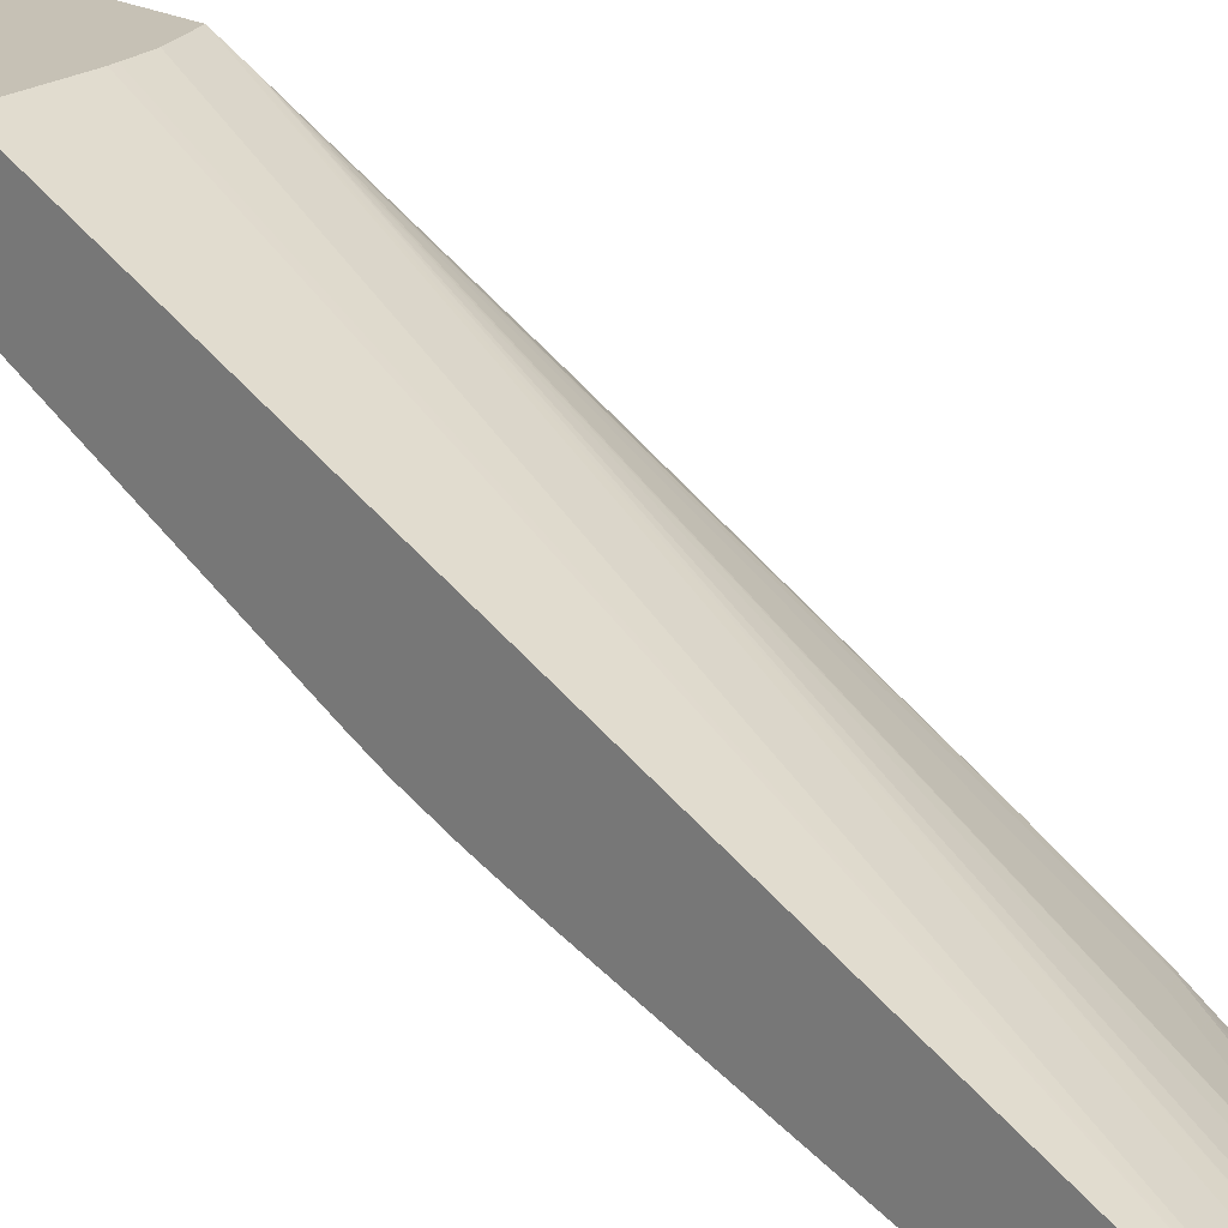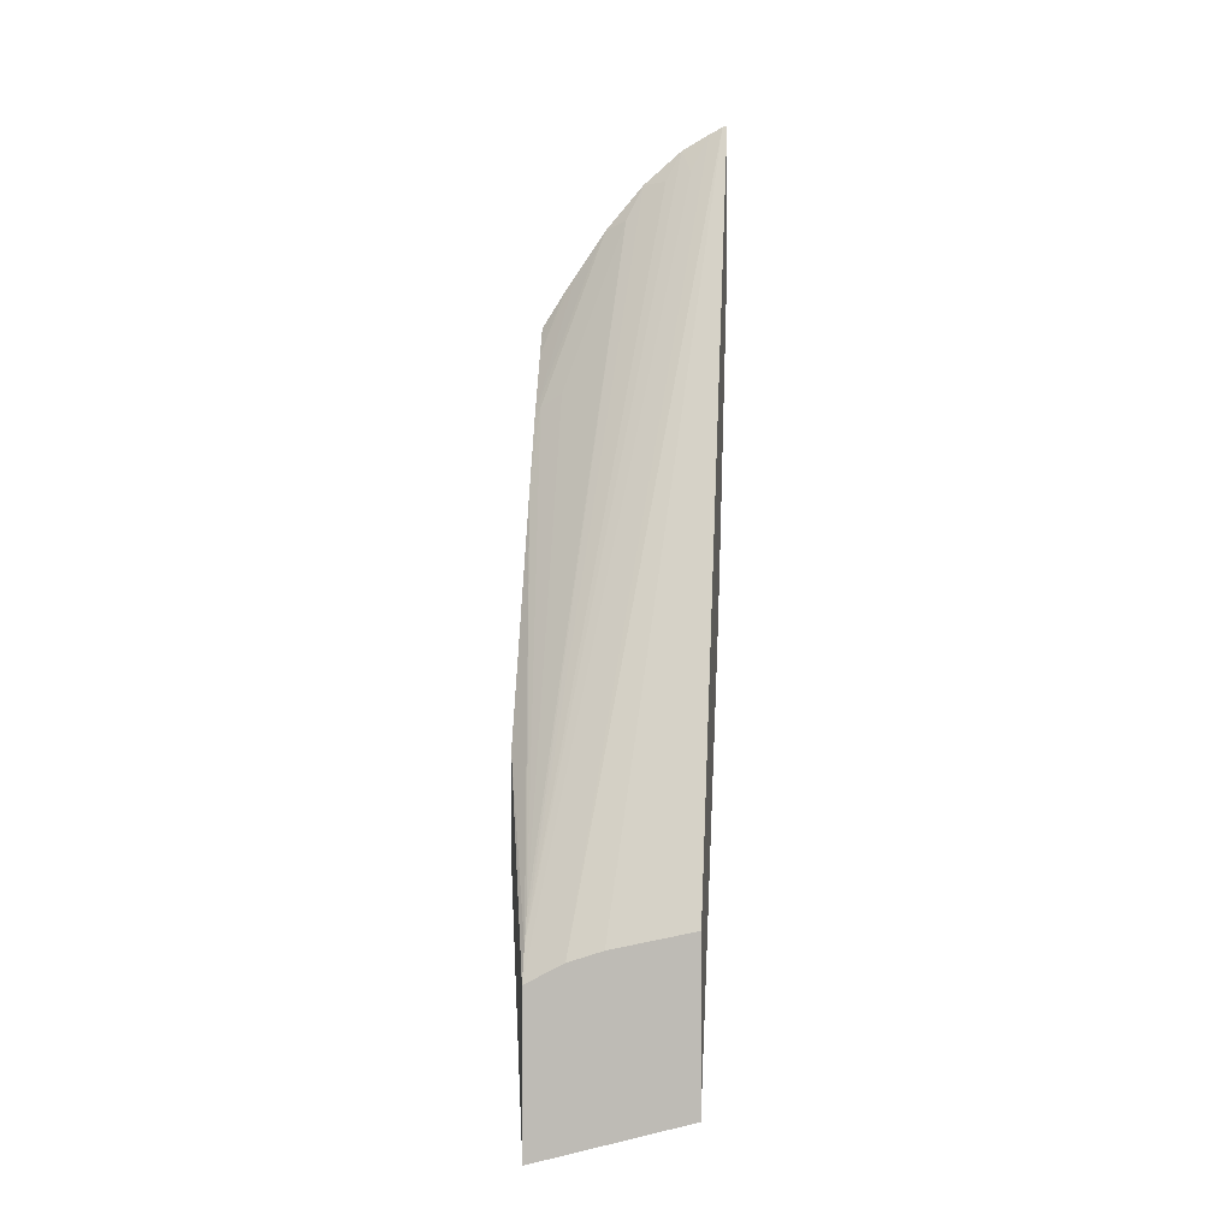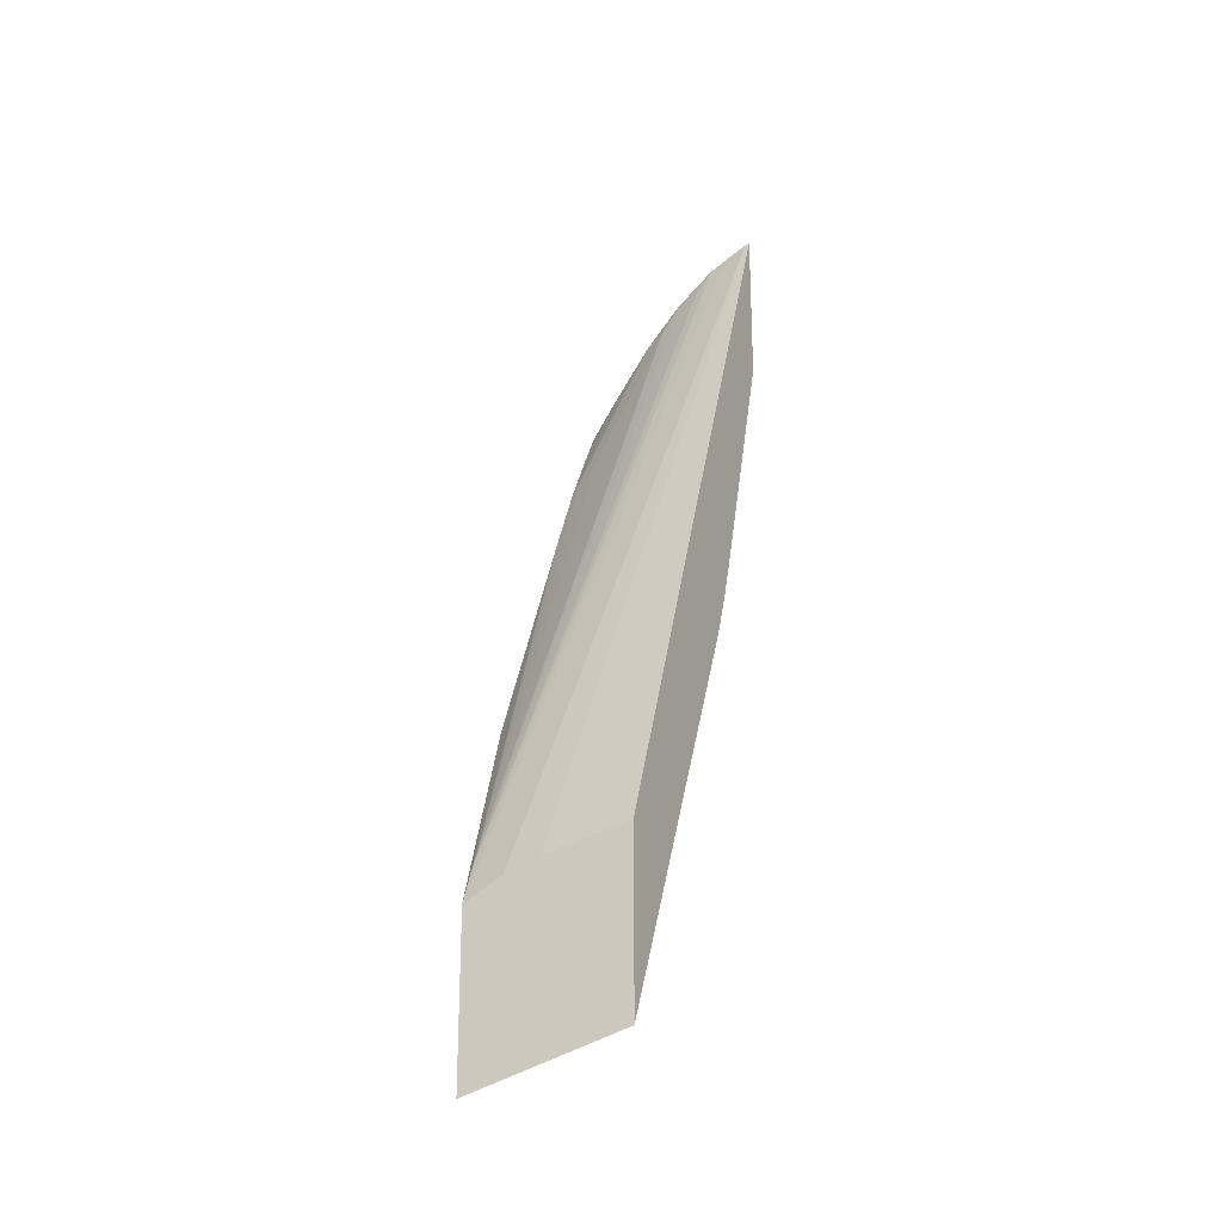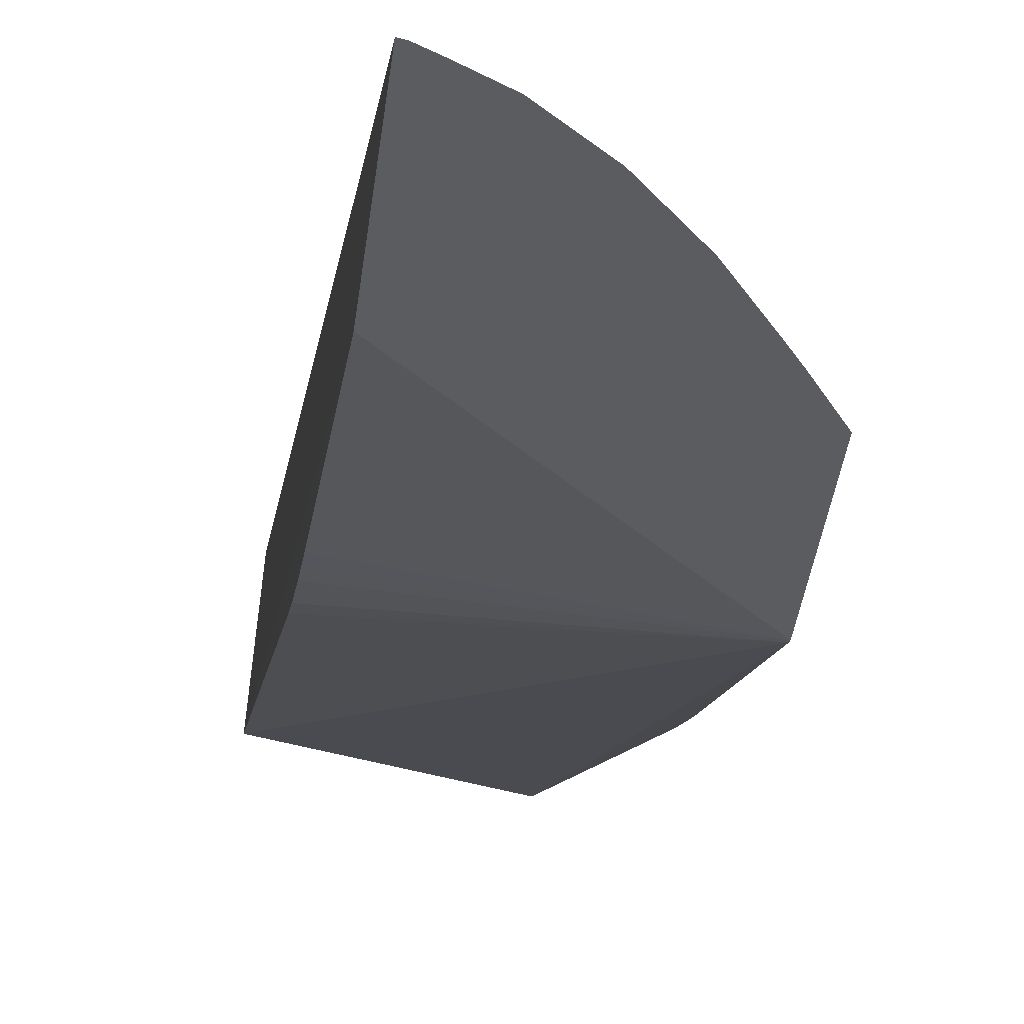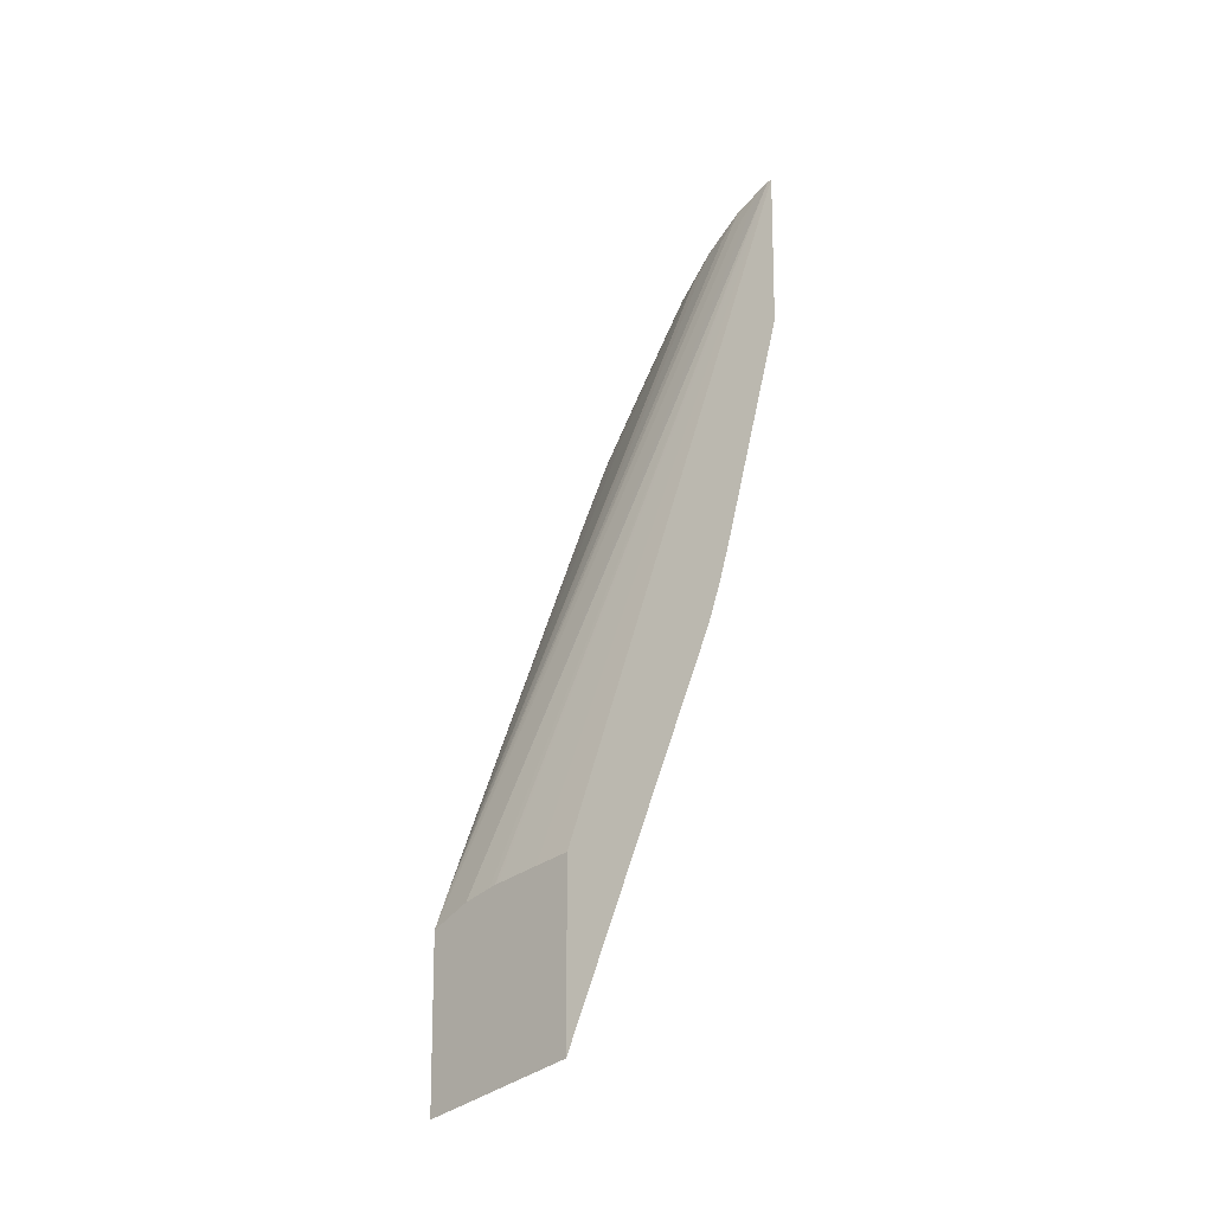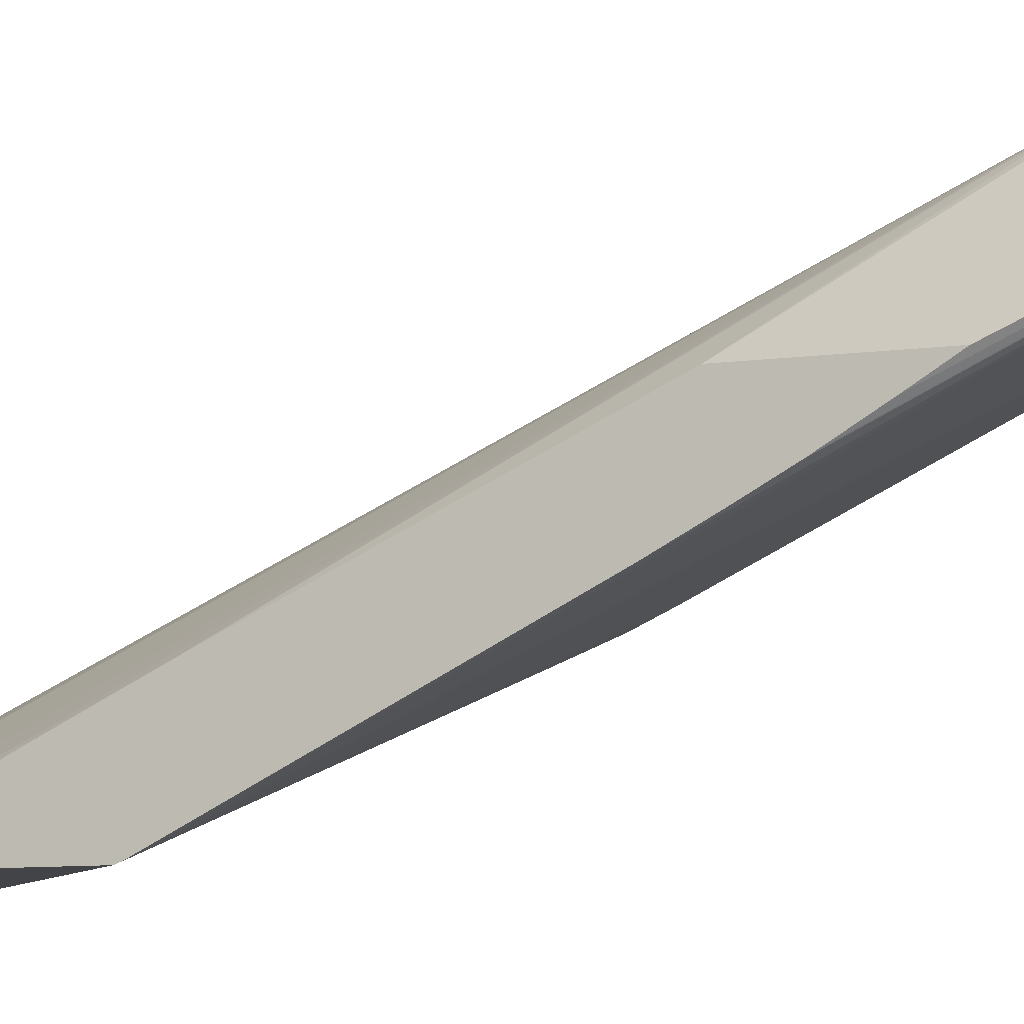
<metadata>
{"format":"obj","ext":"obj","renderer":"f3d","projection":"perspective","resolution":1024,"background":"white","views":[{"elev":18.8,"azim":138.0,"up":"+Z"},{"elev":3.7,"azim":6.7,"up":"+Y"},{"elev":-23.6,"azim":25.2,"up":"+Y"},{"elev":-35.3,"azim":173.5,"up":"+Z"},{"elev":-15.9,"azim":41.6,"up":"+Y"},{"elev":-7.8,"azim":-66.7,"up":"+Z"}]}
</metadata>
<code>
v -0.04631 0.1261 0.05884
v -0.0474 0.1259 0.05884
v -0.04631 0.121 0.05884
v -0.04631 0.1267 0.0586
v -0.04631 0.1485 0.04954
v -0.04876 0.1256 0.05884
v -0.04631 0.1292 0.05546
v -0.05107 0.1197 0.05884
v -0.05192 0.1383 0.04958
v -0.04631 0.1329 0.0532
v -0.04631 0.1336 0.05286
v -0.04631 0.1268 0.05853
v -0.04631 0.1322 0.05546
v -0.04631 0.1438 0.04954
v -0.04645 0.1485 0.04954
v -0.04631 0.1277 0.05813
v -0.04631 0.1283 0.05783
v -0.04631 0.129 0.05743
v -0.04631 0.1299 0.05693
v -0.04631 0.1304 0.05658
v -0.04886 0.1255 0.05884
v -0.04631 0.1348 0.05242
v -0.04631 0.1355 0.05219
v -0.04631 0.136 0.05199
v -0.05108 0.1197 0.05884
v -0.05108 0.1197 0.05884
v -0.05192 0.1384 0.04954
v -0.05192 0.1314 0.053
v -0.04684 0.1483 0.04954
v -0.04992 0.1252 0.05884
v -0.04907 0.1255 0.05884
v -0.05108 0.1246 0.05884
v -0.05192 0.1269 0.05546
v -0.05192 0.1312 0.05307
v -0.05192 0.1278 0.05492
v -0.05192 0.1289 0.05429
v -0.05192 0.1291 0.0542
v -0.05192 0.13 0.05373
v -0.05192 0.1301 0.05363
v -0.05192 0.1426 0.04954
v -0.04767 0.1478 0.04954
v -0.04736 0.1471 0.04991
v -0.05107 0.1255 0.05841
v -0.05108 0.1255 0.05841
v -0.05192 0.1304 0.05546
v -0.05192 0.1422 0.04977
v -0.05122 0.1436 0.04954
v -0.04883 0.1468 0.04954
v -0.04813 0.1469 0.0498
v -0.04932 0.1457 0.04981
v -0.05108 0.1263 0.05803
v -0.05192 0.1376 0.05213
v -0.05192 0.1417 0.05004
v -0.05087 0.1442 0.04954
v -0.04997 0.1455 0.04954
v -0.05174 0.1401 0.05105
v -0.05107 0.1405 0.05127
v -0.05192 0.1396 0.05116
v -0.05192 0.14 0.05099
v -0.05039 0.1445 0.04976
f 1 2 6
f 1 6 21
f 1 21 31
f 1 31 30
f 1 30 32
f 1 32 25
f 1 25 8
f 1 8 3
f 1 3 7
f 1 7 13
f 1 13 20
f 1 20 19
f 1 19 18
f 1 18 17
f 1 17 16
f 1 16 12
f 1 12 4
f 1 4 5
f 1 5 2
f 2 5 6
f 3 8 9
f 3 9 10
f 3 10 11
f 3 11 7
f 4 12 5
f 5 13 7
f 5 7 14
f 5 14 27
f 5 27 40
f 5 40 47
f 5 47 54
f 5 54 55
f 5 55 48
f 5 48 41
f 5 41 29
f 5 29 15
f 5 15 6
f 5 12 16
f 5 16 17
f 5 17 18
f 5 18 19
f 5 19 20
f 5 20 13
f 6 15 21
f 7 11 22
f 7 22 23
f 7 23 24
f 7 24 14
f 8 25 26
f 8 26 9
f 9 27 22
f 9 22 11
f 9 11 10
f 9 26 28
f 9 28 34
f 9 34 39
f 9 39 38
f 9 38 37
f 9 37 36
f 9 36 35
f 9 35 33
f 9 33 45
f 9 45 52
f 9 52 58
f 9 58 59
f 9 59 53
f 9 53 46
f 9 46 40
f 9 40 27
f 14 24 27
f 15 29 30
f 15 30 31
f 15 31 21
f 22 27 23
f 23 27 24
f 25 32 45
f 25 45 33
f 25 33 26
f 26 34 28
f 26 33 35
f 26 35 36
f 26 36 37
f 26 37 38
f 26 38 39
f 26 39 34
f 29 41 42
f 29 42 32
f 29 32 30
f 32 42 41
f 32 41 43
f 32 43 44
f 32 44 45
f 40 46 47
f 41 48 49
f 41 49 44
f 41 44 43
f 44 49 48
f 44 48 50
f 44 50 51
f 44 51 52
f 44 52 45
f 46 53 47
f 47 53 54
f 48 55 50
f 50 55 56
f 50 56 57
f 50 57 51
f 51 57 56
f 51 56 52
f 52 56 58
f 53 59 54
f 54 59 60
f 54 60 55
f 55 60 59
f 55 59 56
f 56 59 58

</code>
